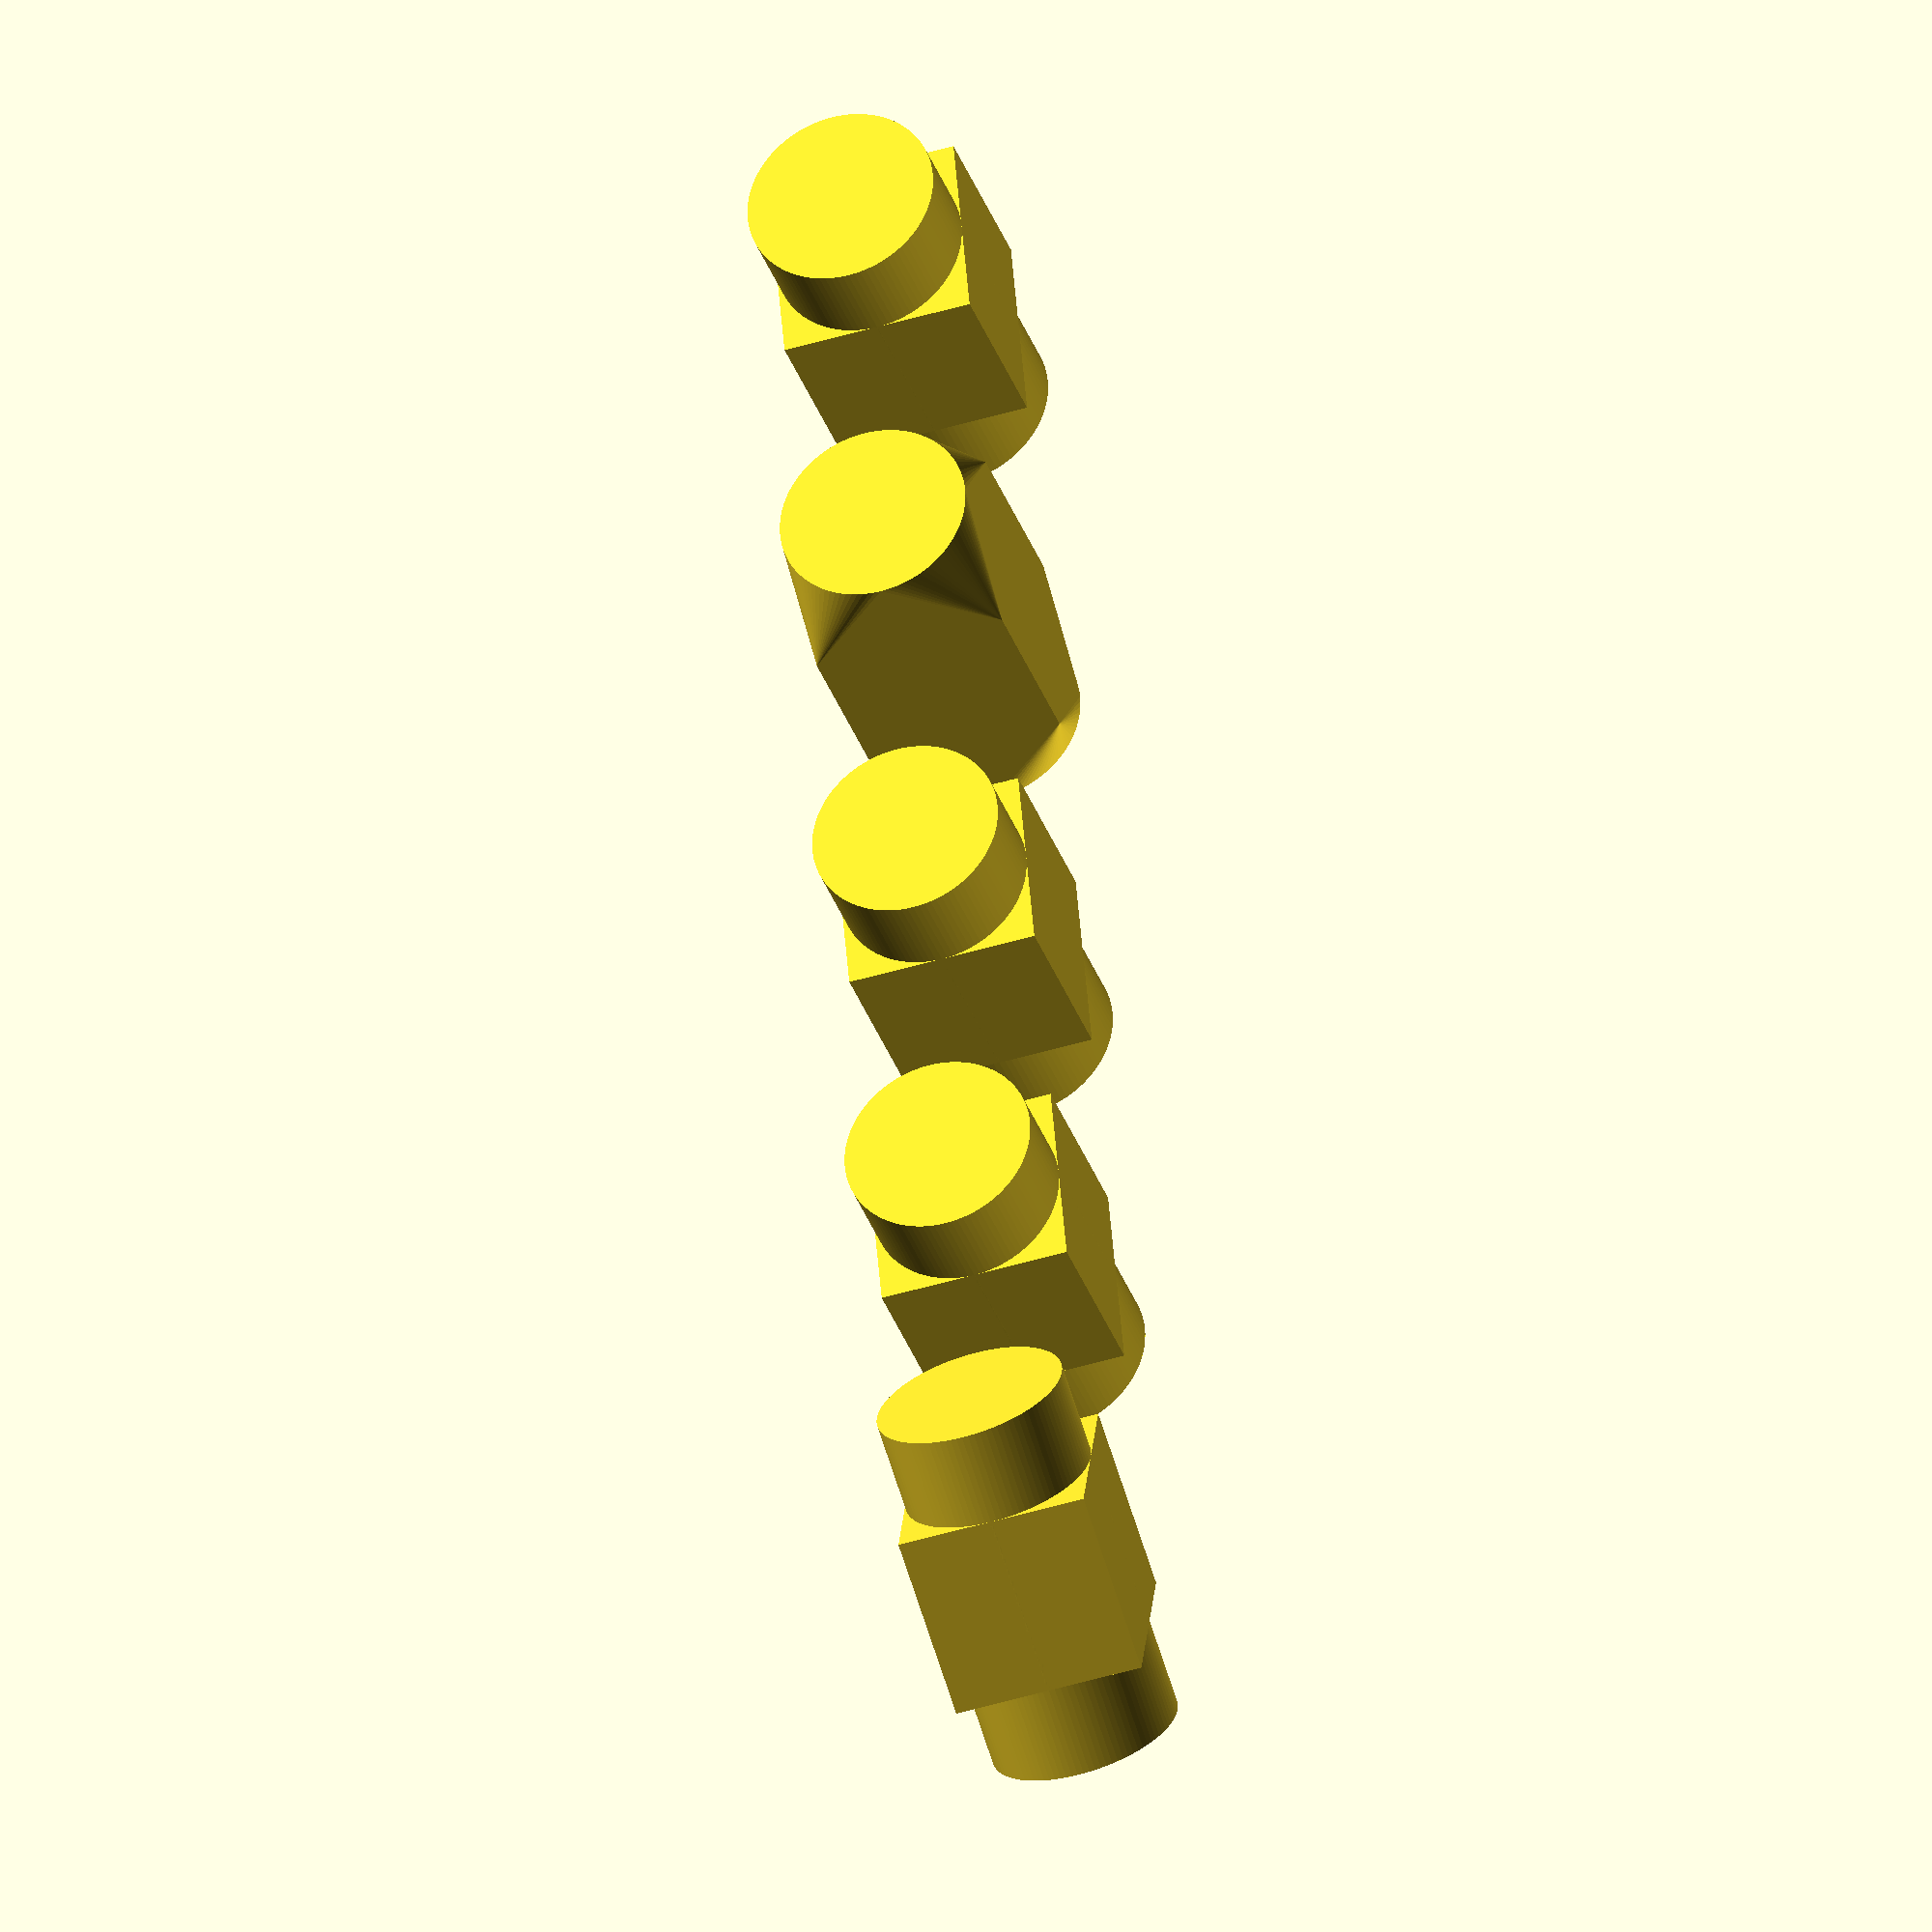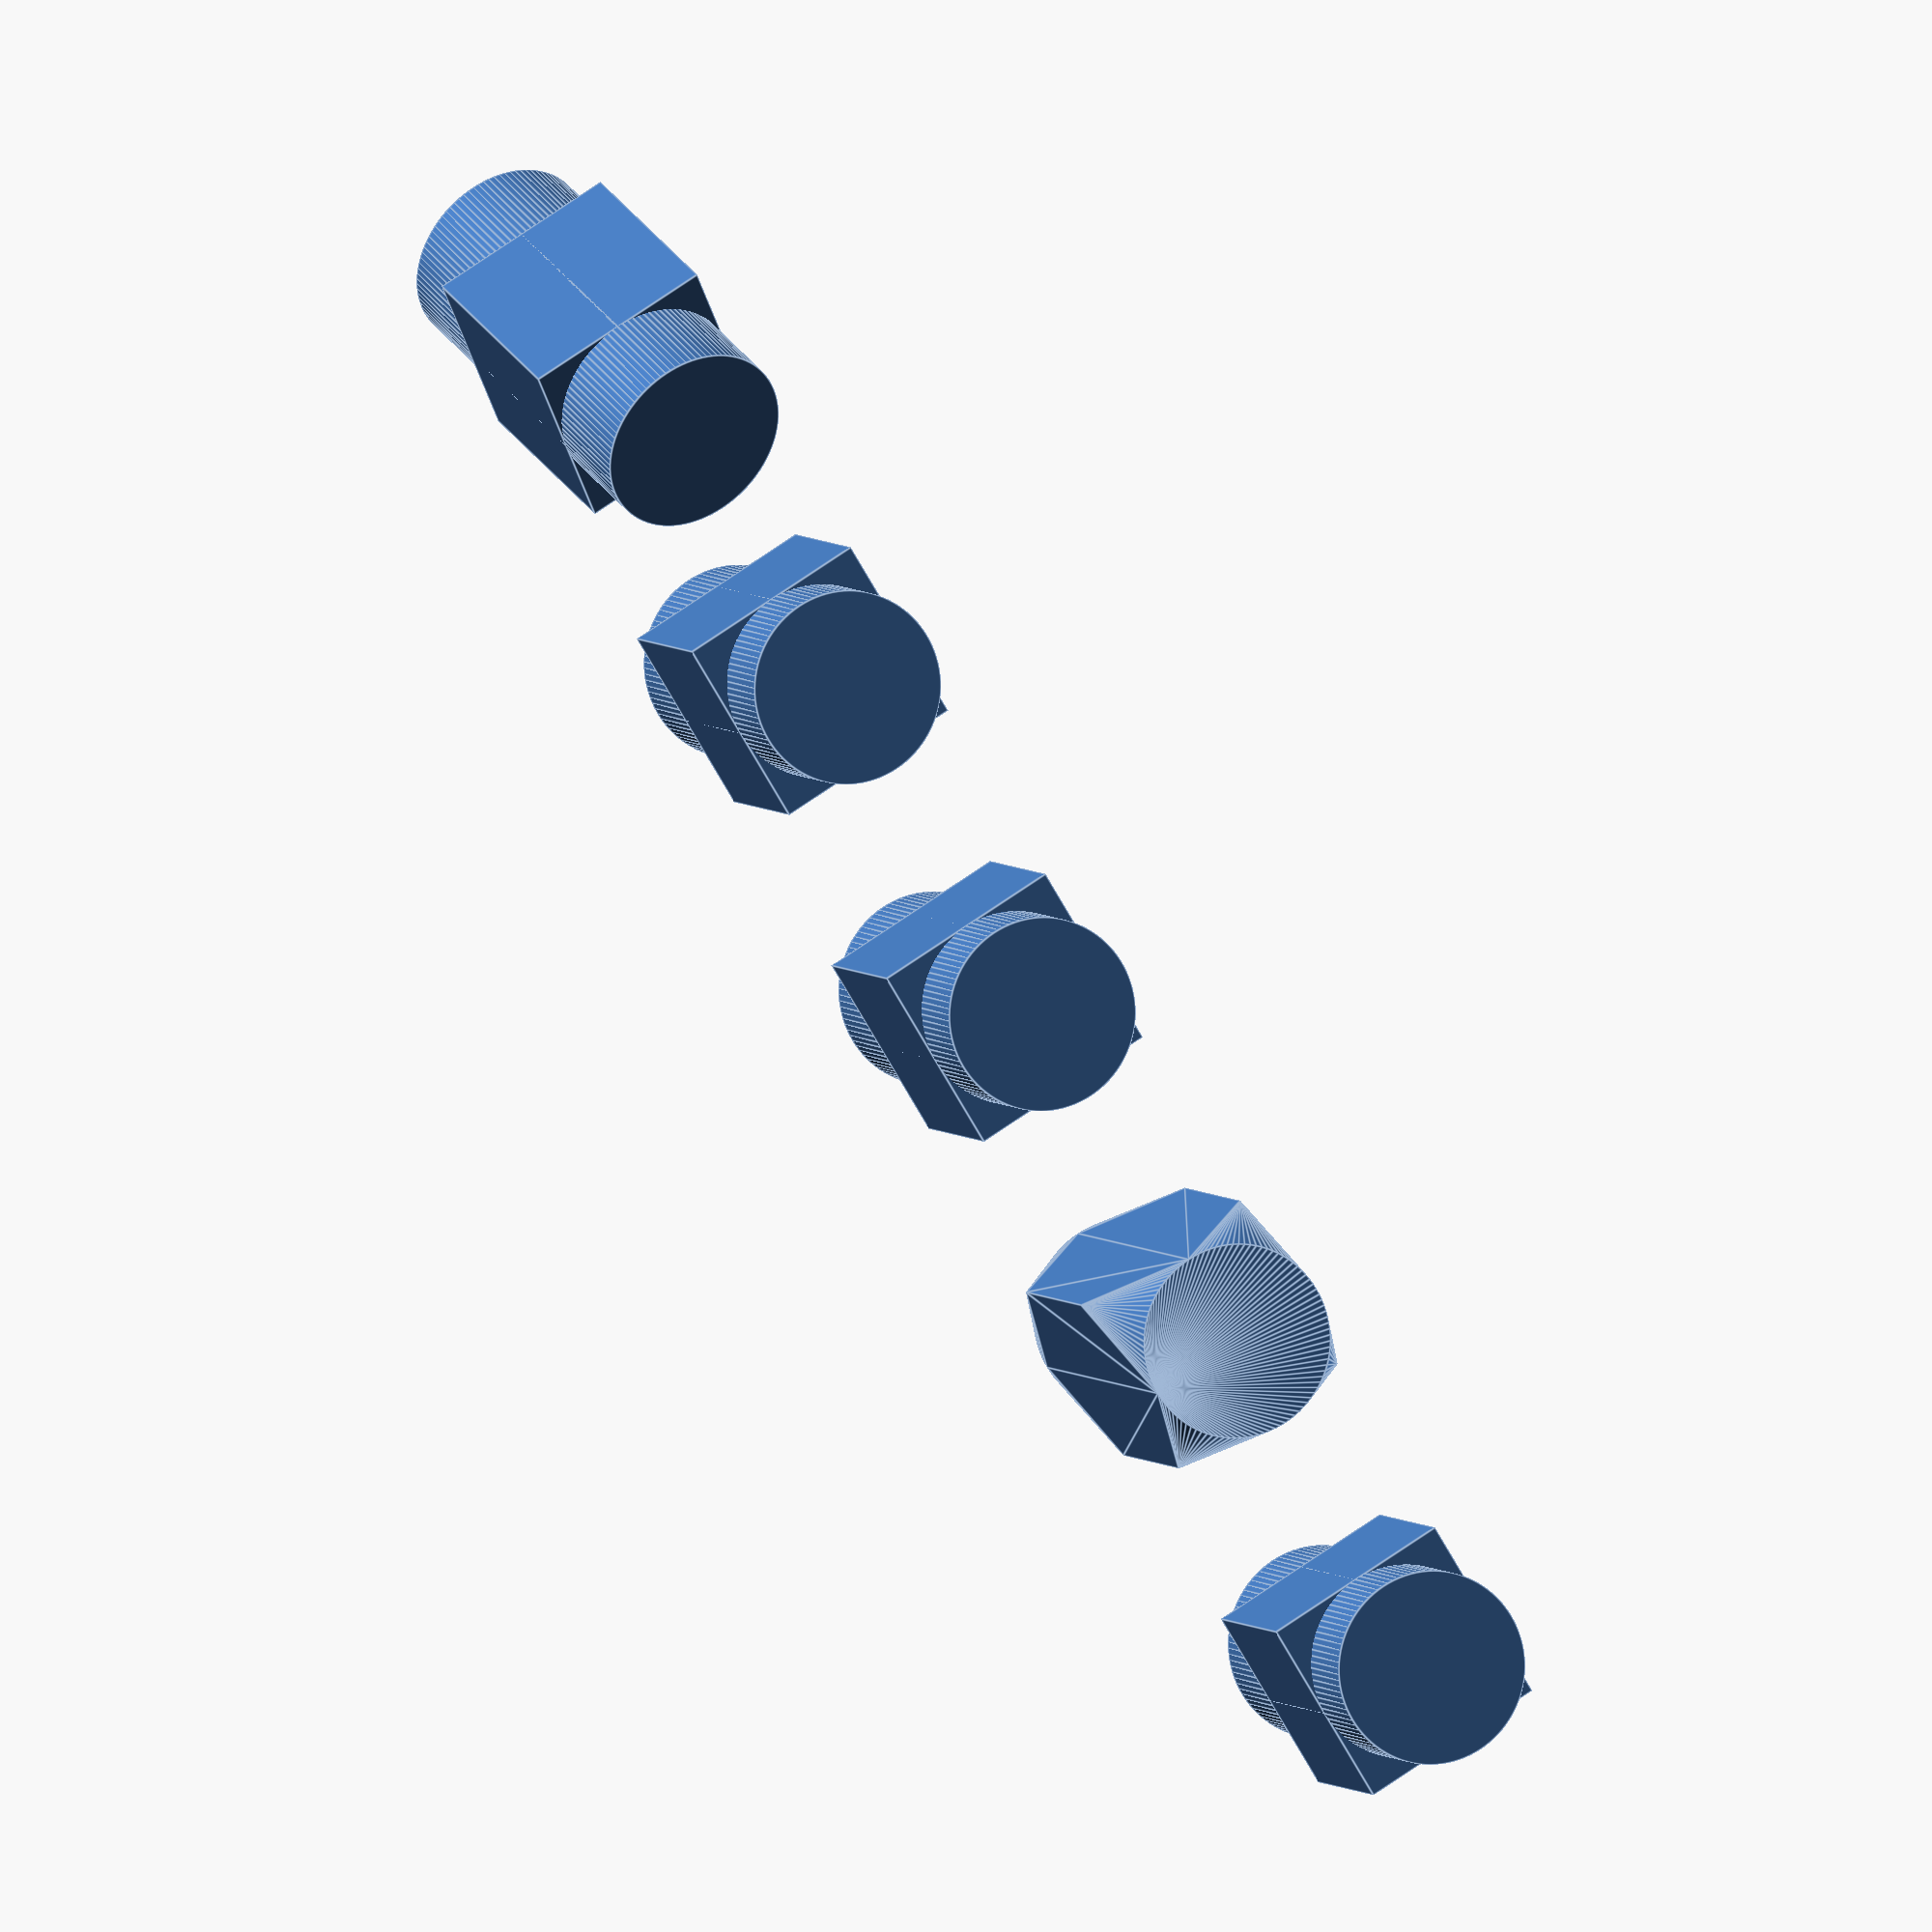
<openscad>
module example() {
$fn = 100;

cube([10, 10, 10], center = true);
cylinder(h = 20, r1 = 5, r2 = 5, center = true);
    
}

example();

translate([20, 0, 0]) {
    hull () example();
};

translate([40, 0, 0]) {
    union () example();
};

translate([60, 0, 0]) {
    difference () example();
};

translate([80, 0, 0]) {
    rotate([0, 30, 0]) example();
};
</openscad>
<views>
elev=213.9 azim=275.0 roll=342.8 proj=o view=solid
elev=356.0 azim=301.5 roll=163.4 proj=o view=edges
</views>
